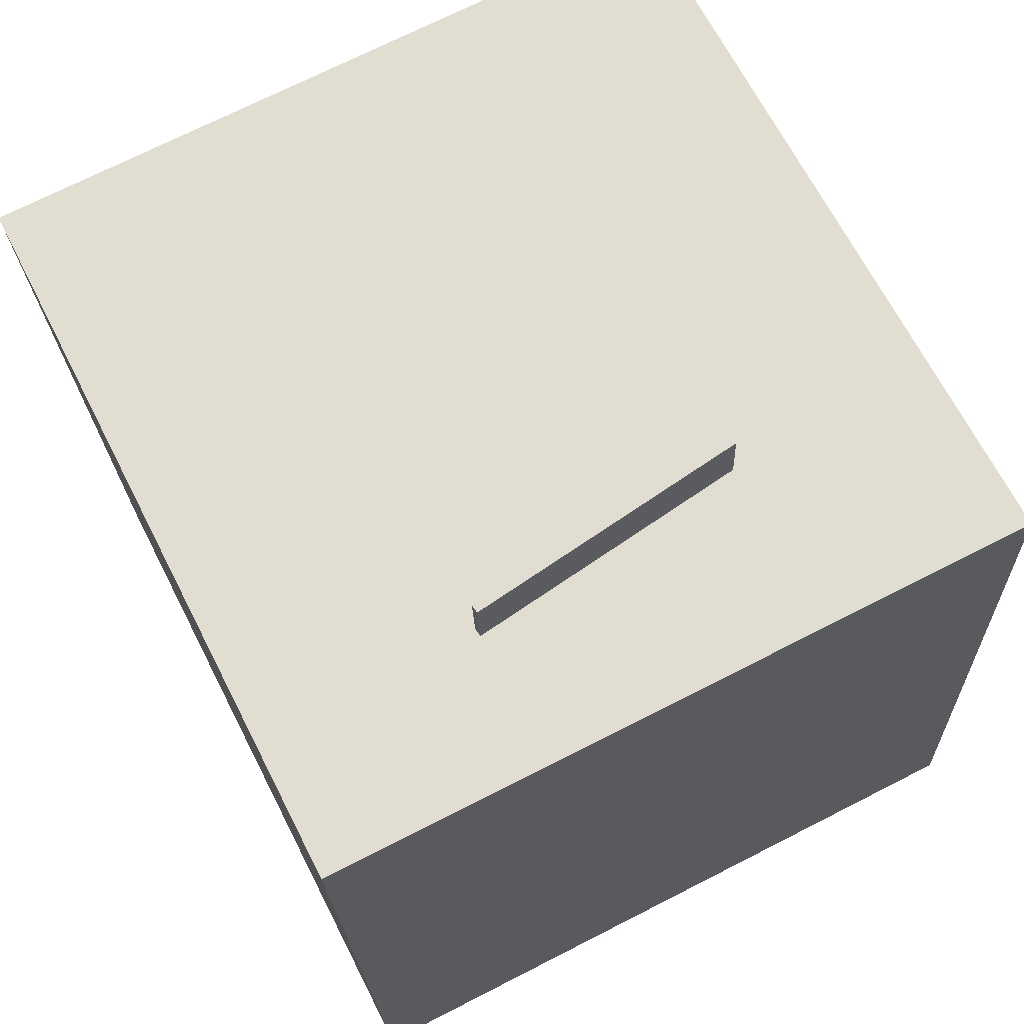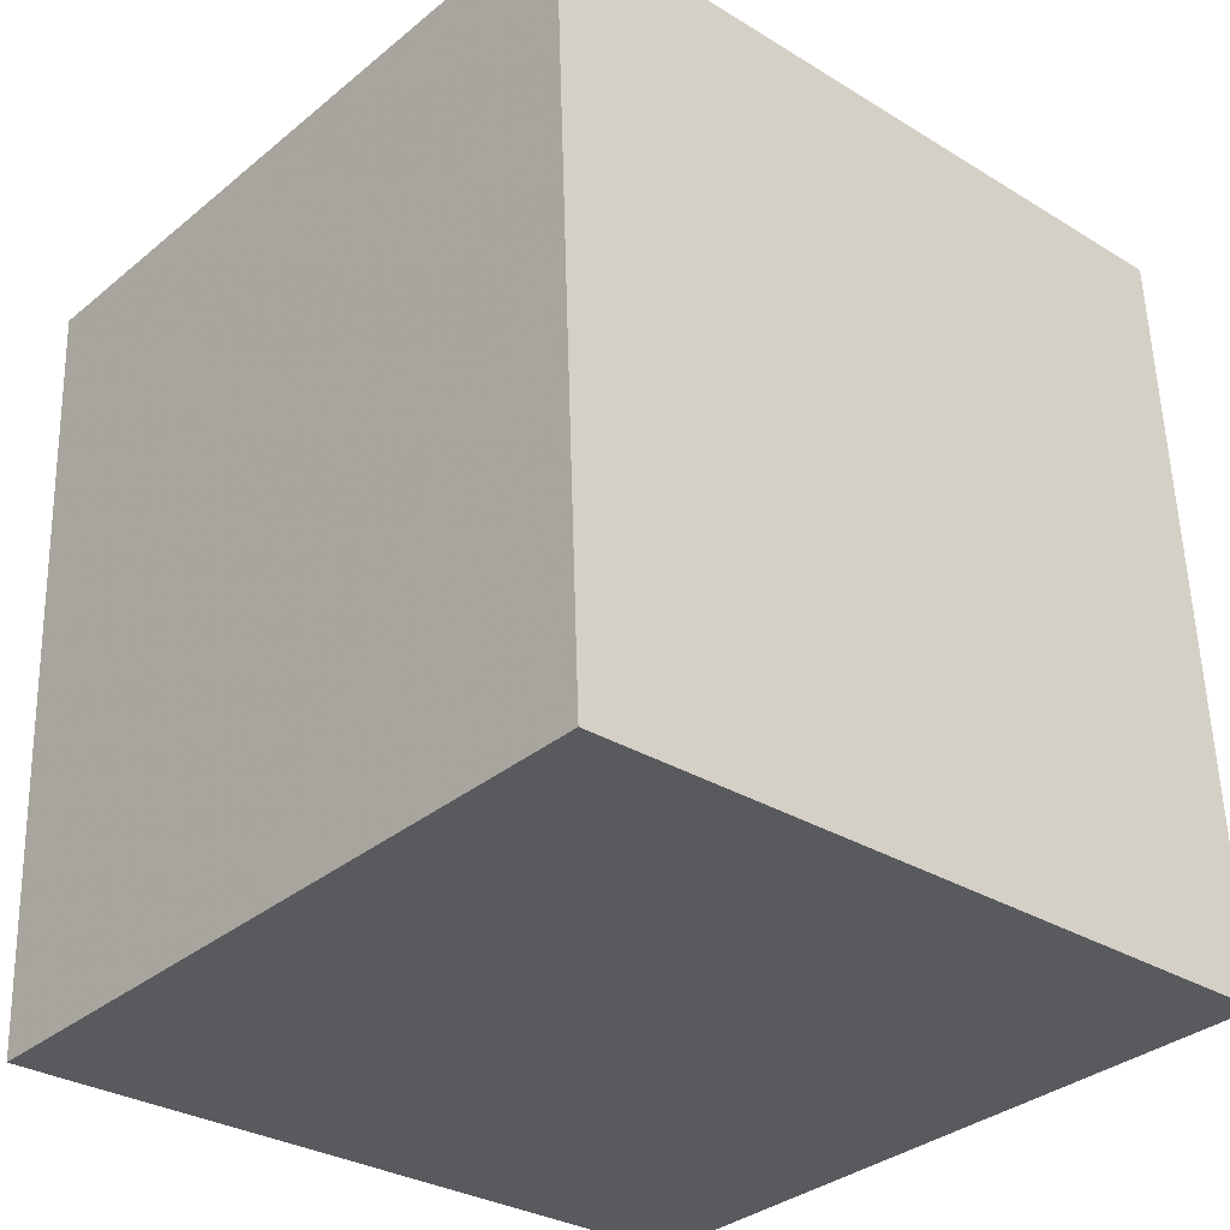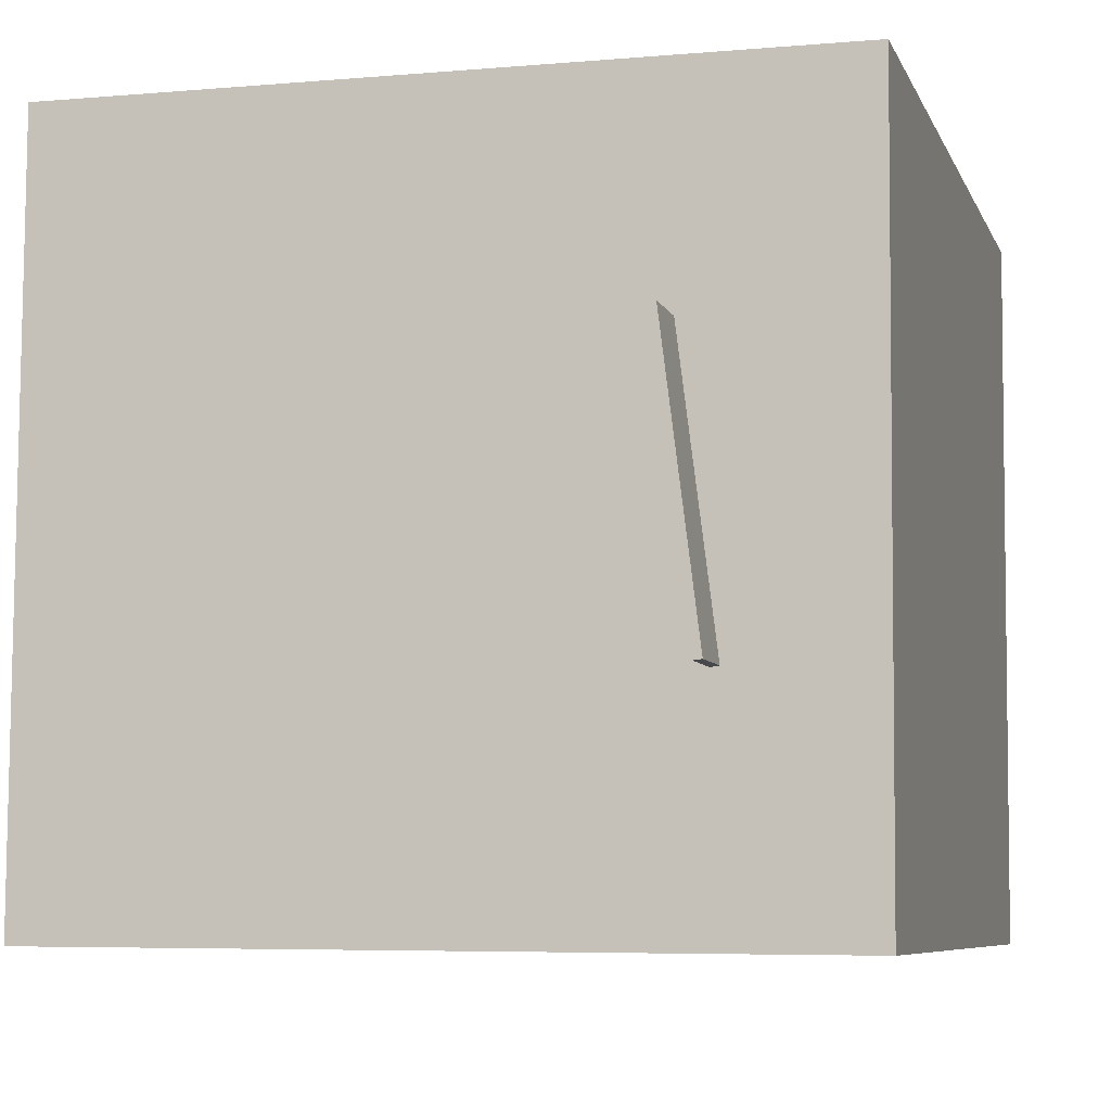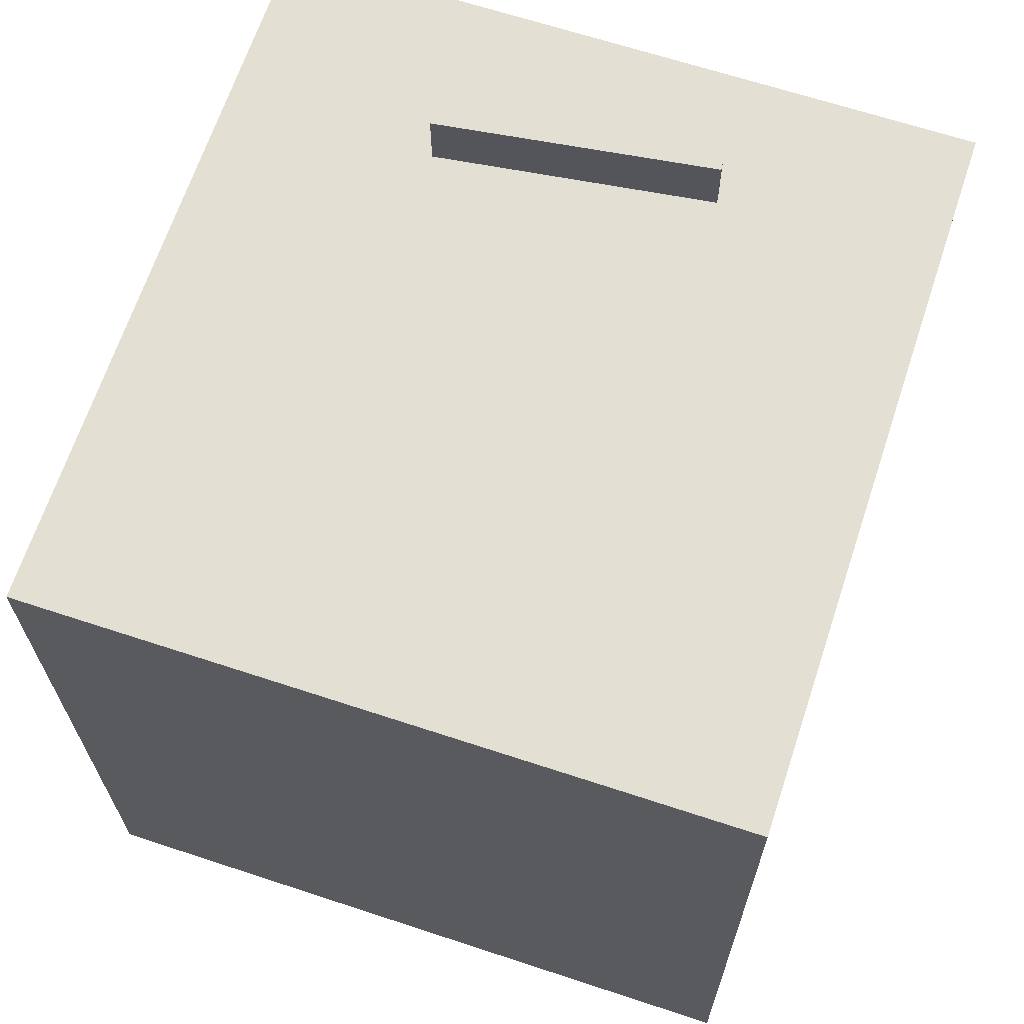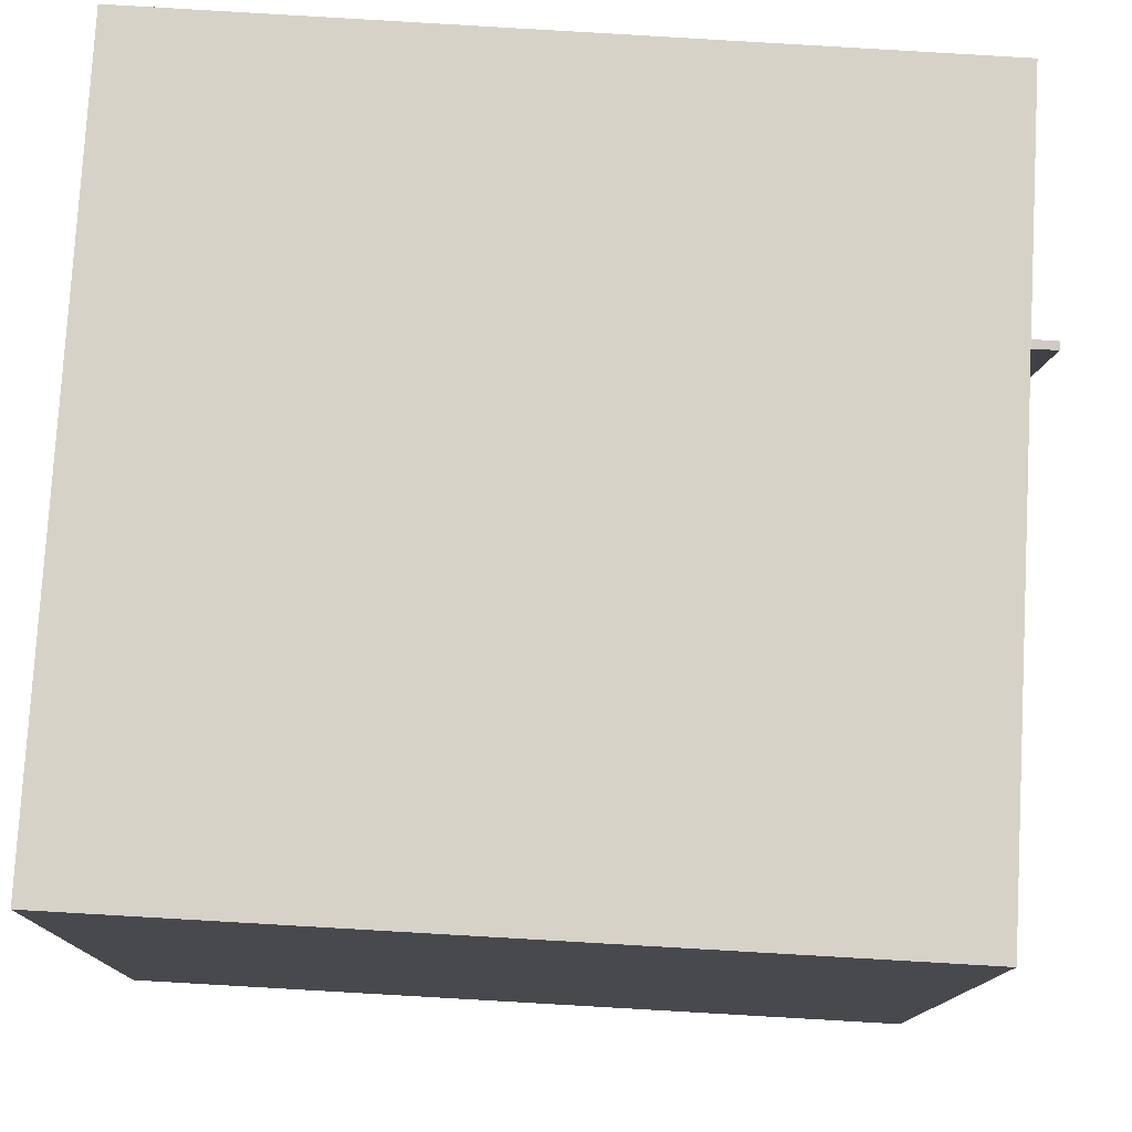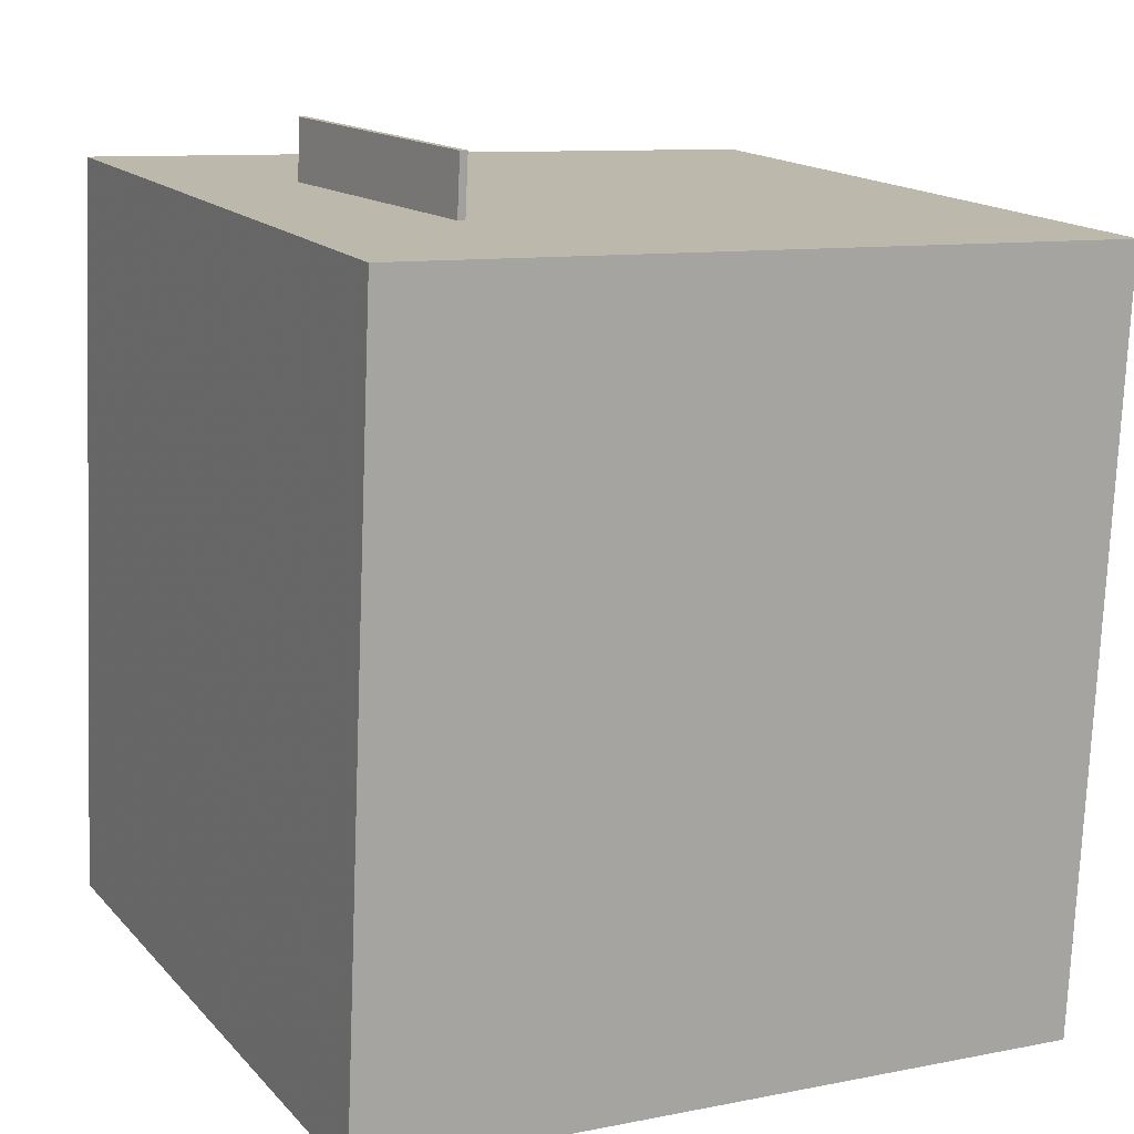
<metadata>
{"format":"obj","ext":"obj","renderer":"f3d","projection":"perspective","resolution":1024,"background":"white","views":[{"elev":70.0,"azim":-117.5,"up":"+Y"},{"elev":-34.5,"azim":137.6,"up":"+Y"},{"elev":-7.8,"azim":-167.7,"up":"+Z"},{"elev":63.4,"azim":107.8,"up":"+Y"},{"elev":78.2,"azim":90.2,"up":"+Z"},{"elev":16.6,"azim":-27.4,"up":"+Y"}]}
</metadata>
<code>
v -0.2078 0.4359 -0.119
v -0.1774 0.4368 0.1286
v -0.2005 0.4355 -0.1199
v -0.1701 0.4363 0.1277
v -0.214 0.3244 -0.1179
v -0.1837 0.3252 0.1298
v -0.2067 0.3239 -0.1188
v -0.1764 0.3248 0.1289
f 1.0 7.0 5.0
f 1.0 3.0 7.0
f 1.0 4.0 3.0
f 1.0 2.0 4.0
f 3.0 8.0 7.0
f 3.0 4.0 8.0
f 5.0 7.0 8.0
f 5.0 8.0 6.0
f 1.0 5.0 6.0
f 1.0 6.0 2.0
f 2.0 6.0 8.0
f 2.0 8.0 4.0
v -0.3651 -0.2942 -0.308
v -0.3709 -0.2856 0.3255
v -0.3292 0.3857 -0.3168
v -0.3351 0.3942 0.3167
v 0.2887 -0.3286 -0.3015
v 0.2829 -0.3201 0.332
v 0.3246 0.3513 -0.3103
v 0.3187 0.3598 0.3232
f 9.0 15.0 13.0
f 9.0 11.0 15.0
f 9.0 12.0 11.0
f 9.0 10.0 12.0
f 11.0 16.0 15.0
f 11.0 12.0 16.0
f 13.0 15.0 16.0
f 13.0 16.0 14.0
f 9.0 13.0 14.0
f 9.0 14.0 10.0
f 10.0 14.0 16.0
f 10.0 16.0 12.0

</code>
